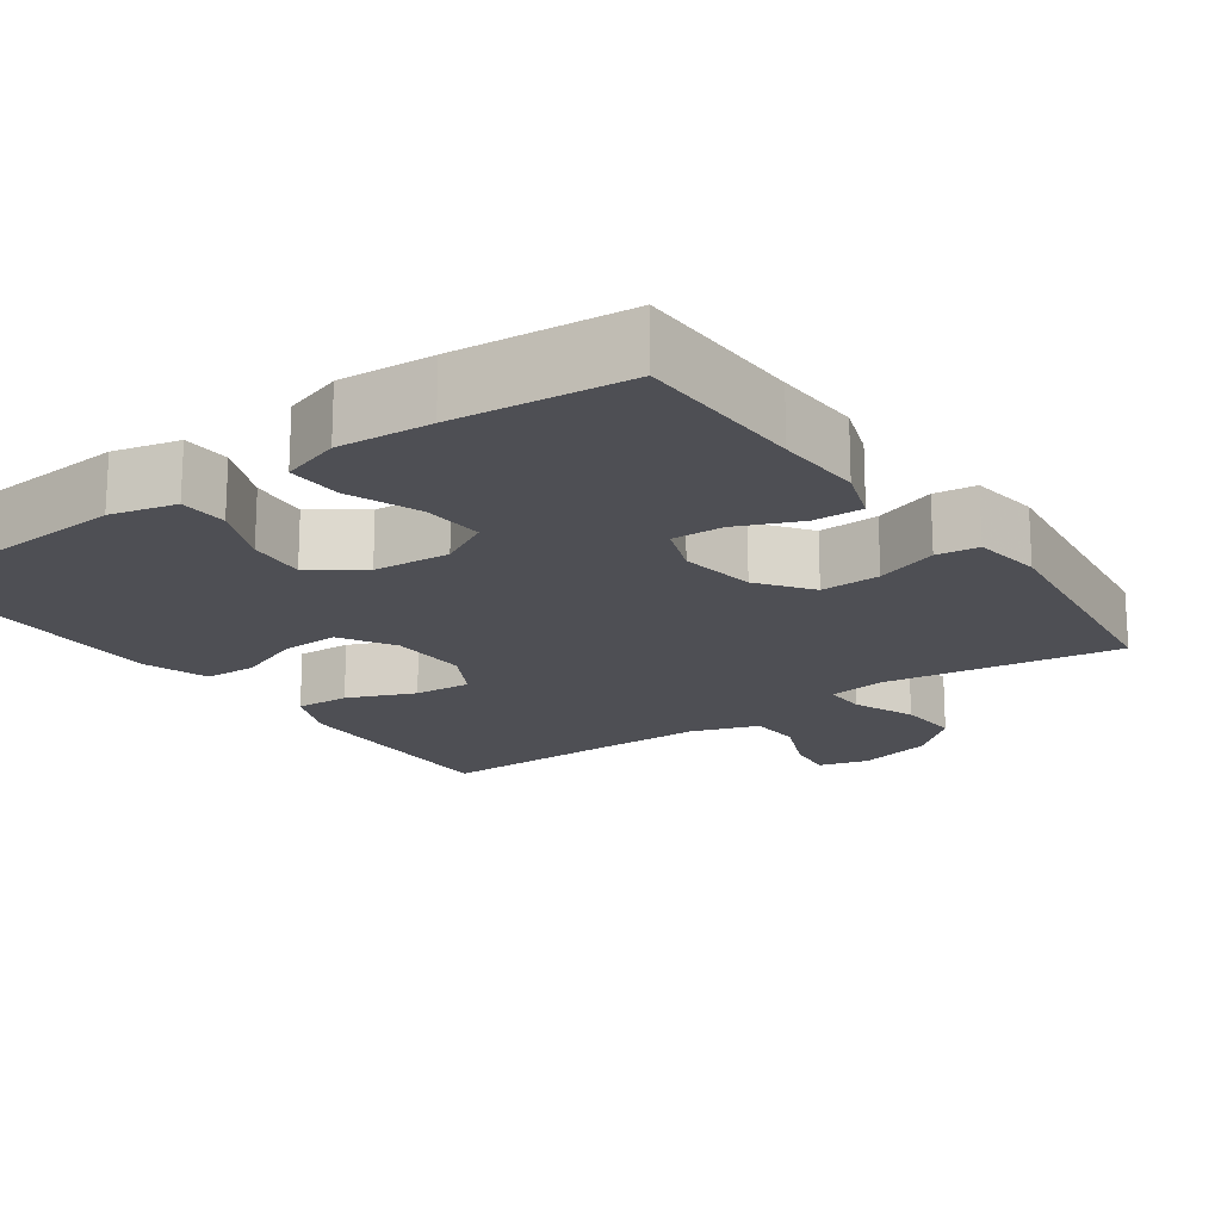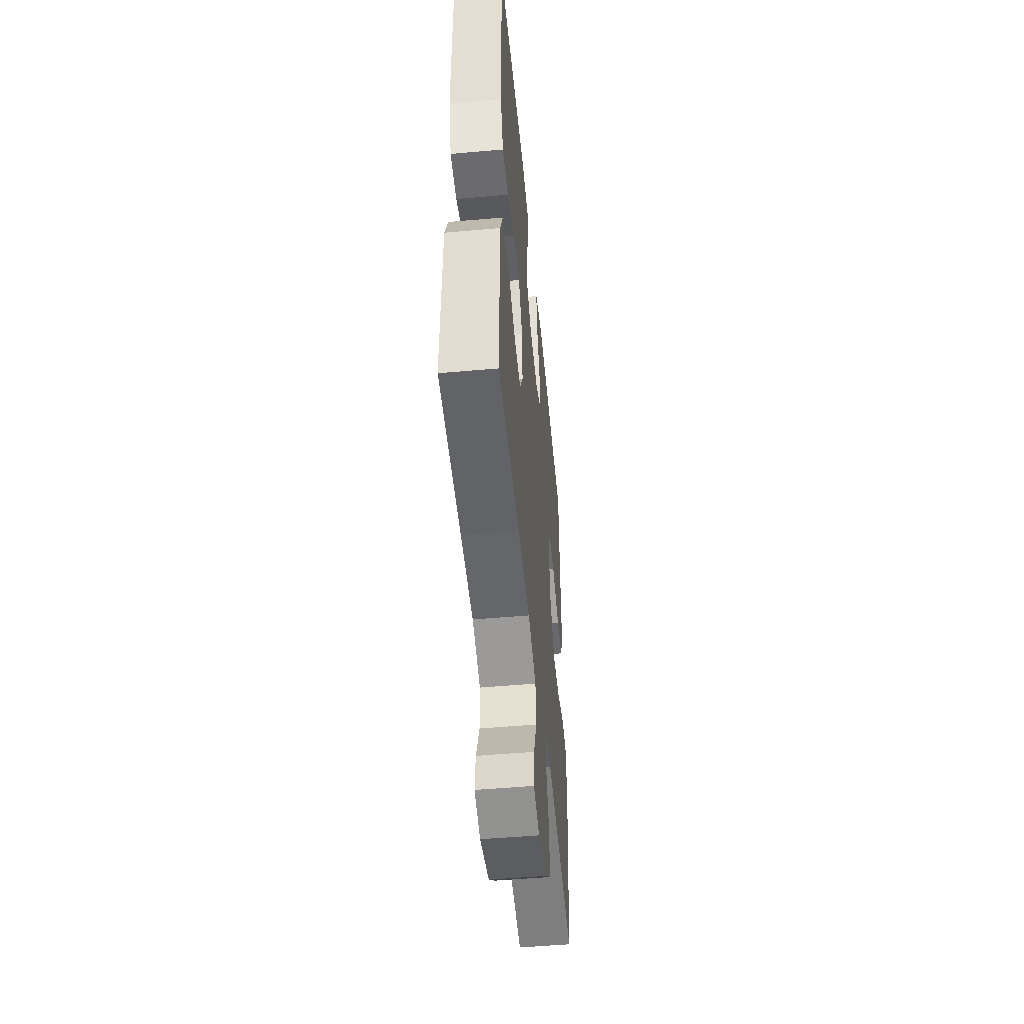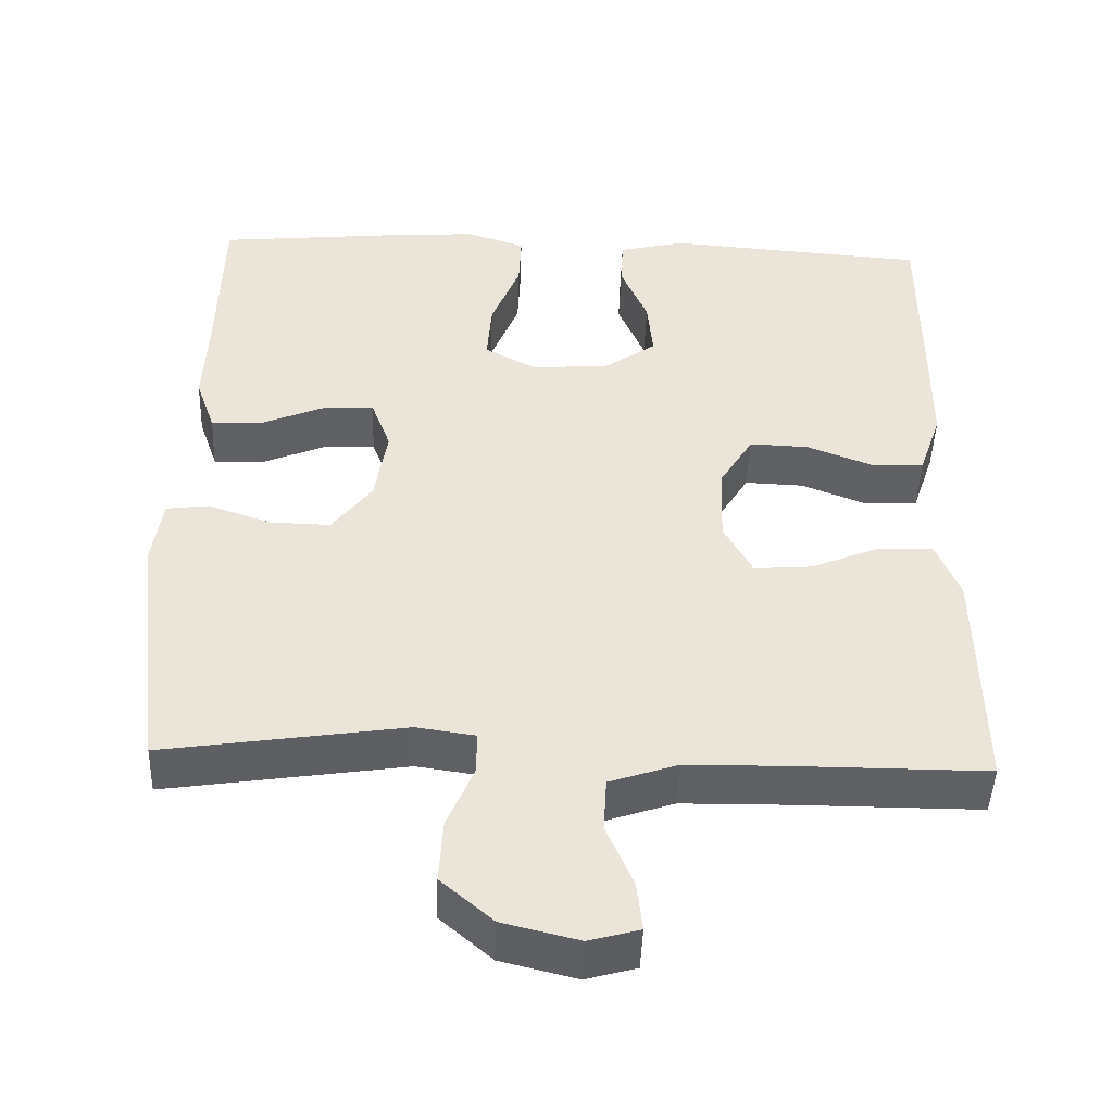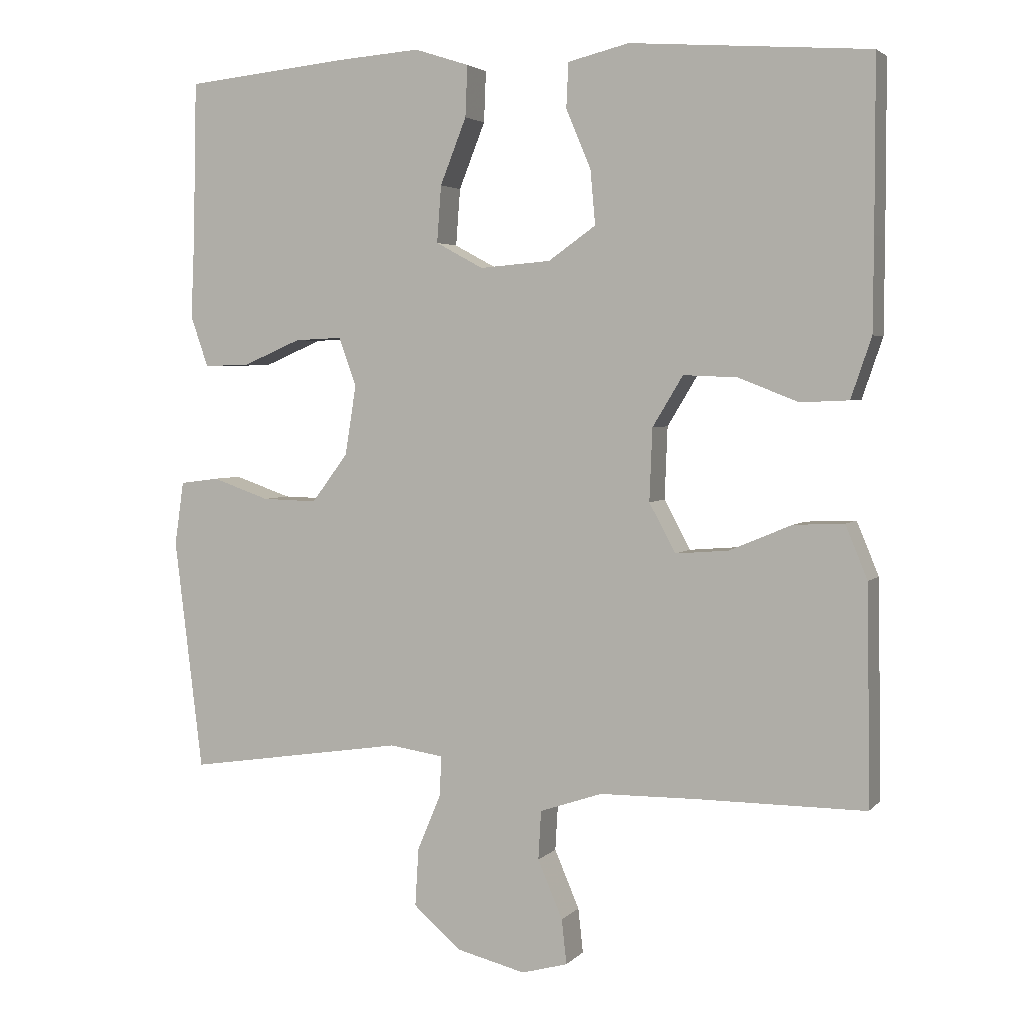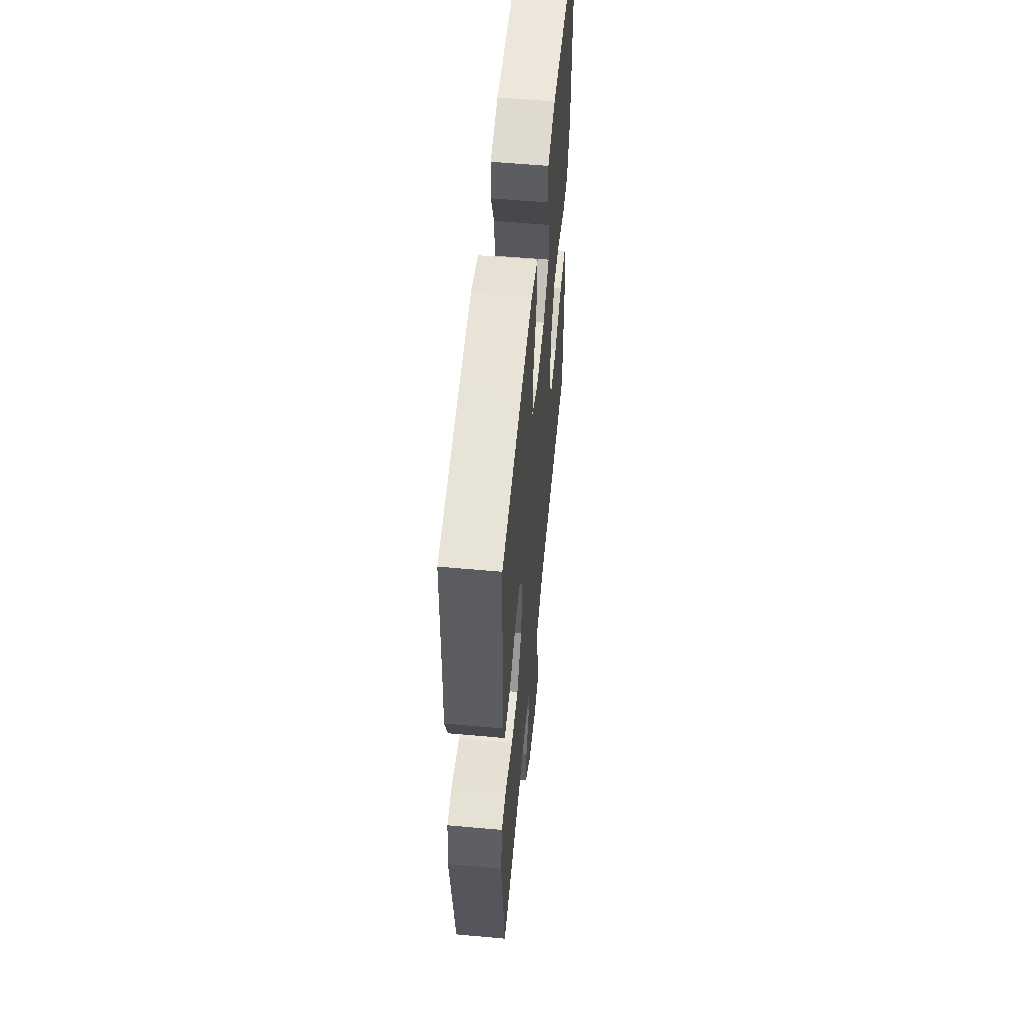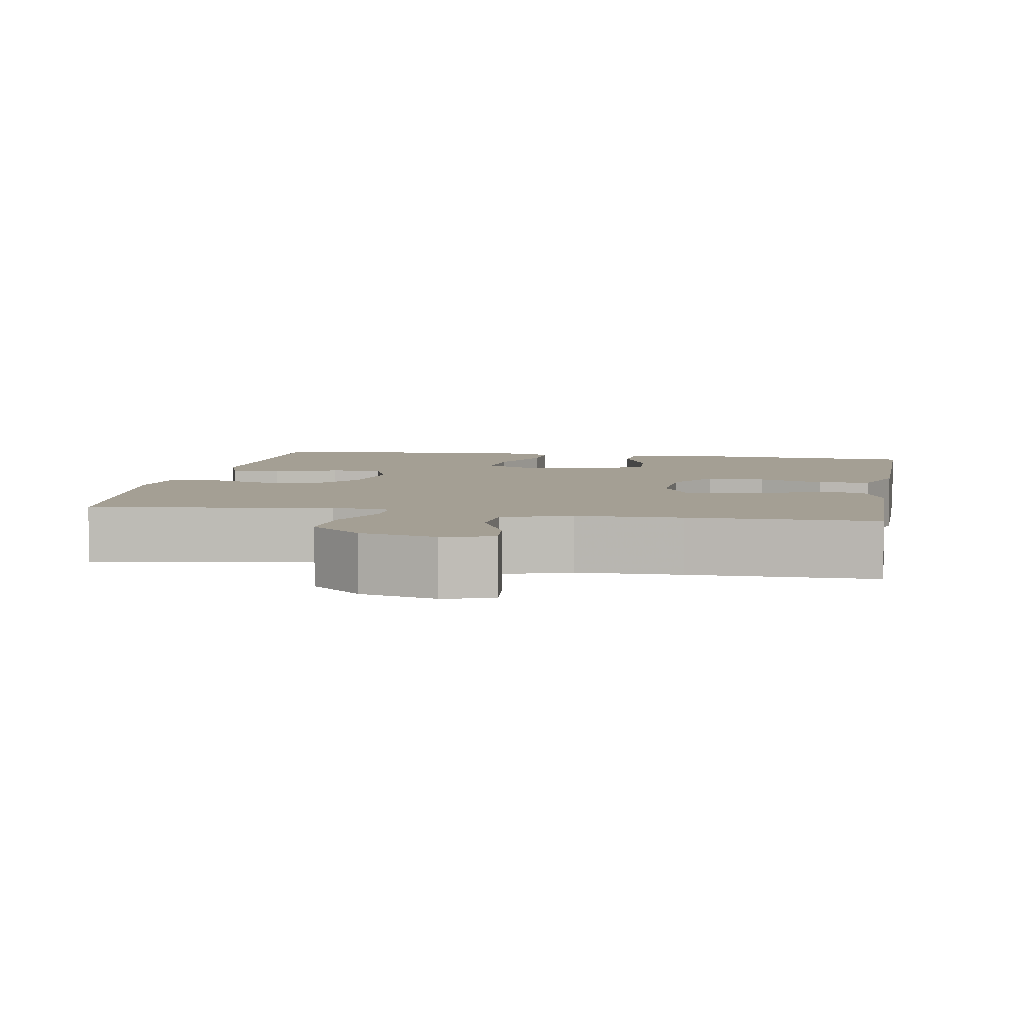
<metadata>
{"format":"obj","ext":"obj","renderer":"f3d","projection":"perspective","resolution":1024,"background":"white","views":[{"elev":-18.3,"azim":35.3,"up":"+Y"},{"elev":-51.0,"azim":-84.5,"up":"+Z"},{"elev":-46.3,"azim":177.9,"up":"+Z"},{"elev":3.5,"azim":-159.0,"up":"+Z"},{"elev":56.7,"azim":95.4,"up":"+Z"},{"elev":5.6,"azim":-170.0,"up":"+Y"}]}
</metadata>
<code>
v -0.5 0.07 -0.5
v -0.498 0.07 -0.315
v -0.496 0.07 -0.194
v -0.465 0.07 -0.119
v -0.394 0.07 -0.122
v -0.306 0.07 -0.159
v -0.231 0.07 -0.165
v -0.194 0.07 -0.096
v -0.198 0.07 0.006
v -0.241 0.07 0.077
v -0.317 0.07 0.074
v -0.402 0.07 0.041
v -0.47 0.07 0.044
v -0.499 0.07 0.129
v -0.5 0.07 0.26
v -0.5 0.07 0.5
v -0.162 0.07 0.525
v -0.076 0.07 0.504
v -0.073 0.07 0.441
v -0.108 0.07 0.358
v -0.115 0.07 0.281
v -0.048 0.07 0.234
v 0.052 0.07 0.226
v 0.119 0.07 0.262
v 0.113 0.07 0.342
v 0.076 0.07 0.435
v 0.073 0.07 0.507
v 0.15 0.07 0.532
v 0.272 0.07 0.523
v 0.5 0.07 0.5
v 0.505 0.07 0.276
v 0.51 0.07 0.162
v 0.485 0.07 0.09
v 0.42 0.07 0.092
v 0.338 0.07 0.127
v 0.271 0.07 0.13
v 0.246 0.07 0.062
v 0.262 0.07 -0.037
v 0.313 0.07 -0.105
v 0.391 0.07 -0.103
v 0.472 0.07 -0.075
v 0.527 0.07 -0.082
v 0.54 0.07 -0.172
v 0.5 0.07 -0.5
v 0.191 0.07 -0.453
v 0.115 0.07 -0.464
v 0.116 0.07 -0.519
v 0.15 0.07 -0.6
v 0.155 0.07 -0.682
v 0.088 0.07 -0.74
v -0.01 0.07 -0.764
v -0.075 0.07 -0.746
v -0.068 0.07 -0.683
v -0.033 0.07 -0.601
v -0.037 0.07 -0.532
v -0.125 0.07 -0.502
v -0.26 0.07 -0.5
v -0.5 0 -0.5
v -0.498 0 -0.315
v -0.496 0 -0.194
v -0.465 0 -0.119
v -0.394 0 -0.122
v -0.306 0 -0.159
v -0.231 0 -0.165
v -0.194 0 -0.096
v -0.198 0 0.006
v -0.241 0 0.077
v -0.317 0 0.074
v -0.402 0 0.041
v -0.47 0 0.044
v -0.499 0 0.129
v -0.5 0 0.26
v -0.5 0 0.5
v -0.162 0 0.525
v -0.076 0 0.504
v -0.073 0 0.441
v -0.108 0 0.358
v -0.115 0 0.281
v -0.048 0 0.234
v 0.052 0 0.226
v 0.119 0 0.262
v 0.113 0 0.342
v 0.076 0 0.435
v 0.073 0 0.507
v 0.15 0 0.532
v 0.272 0 0.523
v 0.5 0 0.5
v 0.505 0 0.276
v 0.51 0 0.162
v 0.485 0 0.09
v 0.42 0 0.092
v 0.338 0 0.127
v 0.271 0 0.13
v 0.246 0 0.062
v 0.262 0 -0.037
v 0.313 0 -0.105
v 0.391 0 -0.103
v 0.472 0 -0.075
v 0.527 0 -0.082
v 0.54 0 -0.172
v 0.5 0 -0.5
v 0.191 0 -0.453
v 0.115 0 -0.464
v 0.116 0 -0.519
v 0.15 0 -0.6
v 0.155 0 -0.682
v 0.088 0 -0.74
v -0.01 0 -0.764
v -0.075 0 -0.746
v -0.068 0 -0.683
v -0.033 0 -0.601
v -0.037 0 -0.532
v -0.125 0 -0.502
v -0.26 0 -0.5
f 52 53 54
f 51 52 54
f 50 51 54
f 49 50 54
f 48 49 54
f 47 48 54
f 46 47 54 55
f 43 44 45
f 42 43 45
f 41 42 45
f 40 41 45
f 39 40 45 46
f 46 55 56
f 39 46 56
f 38 39 56
f 33 34 35
f 32 33 35
f 31 32 35
f 31 35 36
f 30 31 36
f 29 30 36
f 28 29 36
f 27 28 36
f 26 27 36
f 25 26 36
f 24 25 36 37
f 18 19 20
f 17 18 20
f 16 17 20
f 15 16 20
f 14 15 20
f 13 14 20
f 12 13 20
f 11 12 20
f 10 11 20 21
f 9 10 21 22
f 4 5 6
f 3 4 6
f 2 3 6
f 1 2 6
f 57 1 6
f 57 6 7
f 57 7 8
f 56 57 8
f 38 56 8
f 37 38 8
f 24 37 8
f 23 24 8
f 8 9 22 23
f 111 110 109
f 111 109 108
f 111 108 107
f 111 107 106
f 111 106 105
f 111 105 104
f 112 111 104 103
f 102 101 100
f 102 100 99
f 102 99 98
f 102 98 97
f 103 102 97 96
f 113 112 103
f 113 103 96
f 113 96 95
f 92 91 90
f 92 90 89
f 92 89 88
f 93 92 88
f 93 88 87
f 93 87 86
f 93 86 85
f 93 85 84
f 93 84 83
f 93 83 82
f 94 93 82 81
f 77 76 75
f 77 75 74
f 77 74 73
f 77 73 72
f 77 72 71
f 77 71 70
f 77 70 69
f 77 69 68
f 78 77 68 67
f 79 78 67 66
f 63 62 61
f 63 61 60
f 63 60 59
f 63 59 58
f 63 58 114
f 64 63 114
f 65 64 114
f 65 114 113
f 65 113 95
f 65 95 94
f 65 94 81
f 65 81 80
f 80 79 66 65
f 1 58 59 2
f 2 59 60 3
f 3 60 61 4
f 4 61 62 5
f 5 62 63 6
f 6 63 64 7
f 7 64 65 8
f 8 65 66 9
f 9 66 67 10
f 10 67 68 11
f 11 68 69 12
f 12 69 70 13
f 13 70 71 14
f 14 71 72 15
f 15 72 73 16
f 16 73 74 17
f 17 74 75 18
f 18 75 76 19
f 19 76 77 20
f 20 77 78 21
f 21 78 79 22
f 22 79 80 23
f 23 80 81 24
f 24 81 82 25
f 25 82 83 26
f 26 83 84 27
f 27 84 85 28
f 28 85 86 29
f 29 86 87 30
f 30 87 88 31
f 31 88 89 32
f 32 89 90 33
f 33 90 91 34
f 34 91 92 35
f 35 92 93 36
f 36 93 94 37
f 37 94 95 38
f 38 95 96 39
f 39 96 97 40
f 40 97 98 41
f 41 98 99 42
f 42 99 100 43
f 43 100 101 44
f 44 101 102 45
f 45 102 103 46
f 46 103 104 47
f 47 104 105 48
f 48 105 106 49
f 49 106 107 50
f 50 107 108 51
f 51 108 109 52
f 52 109 110 53
f 53 110 111 54
f 54 111 112 55
f 55 112 113 56
f 56 113 114 57
f 57 114 58 1

</code>
